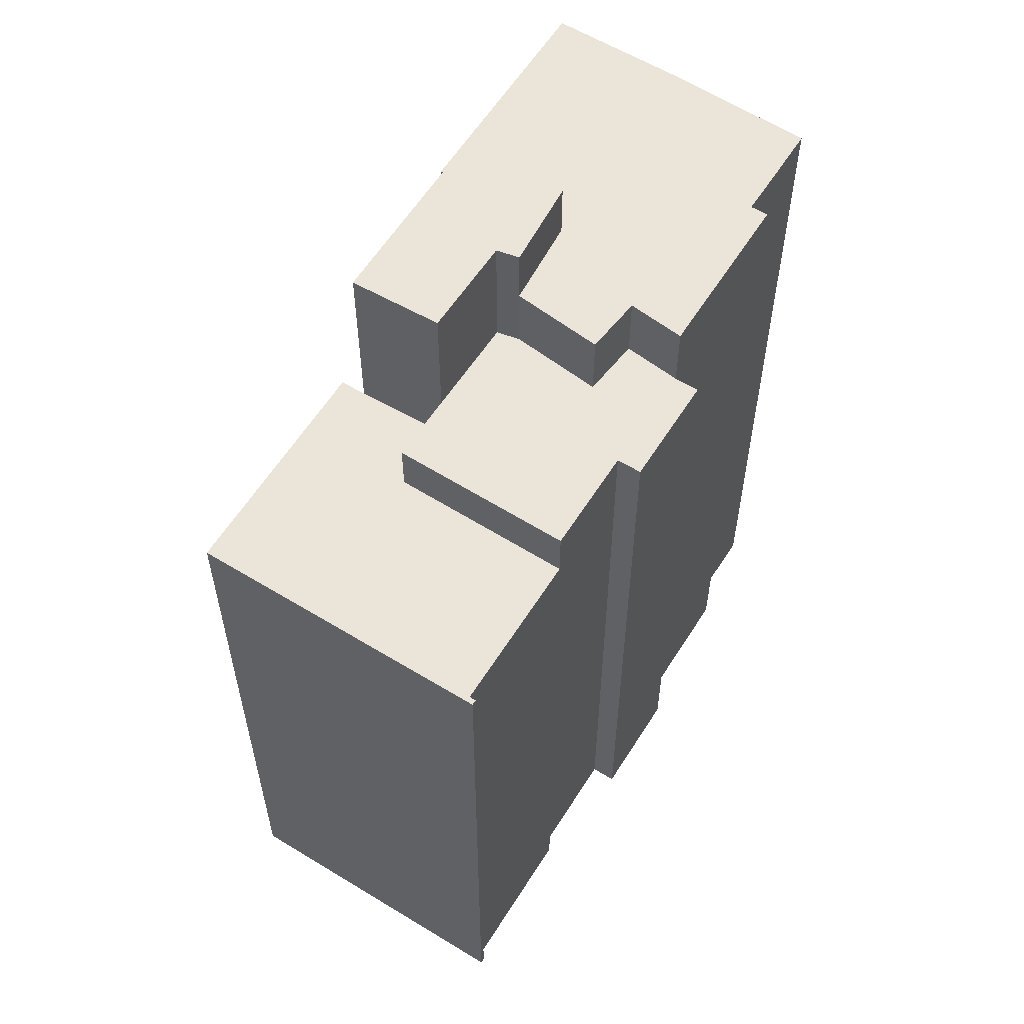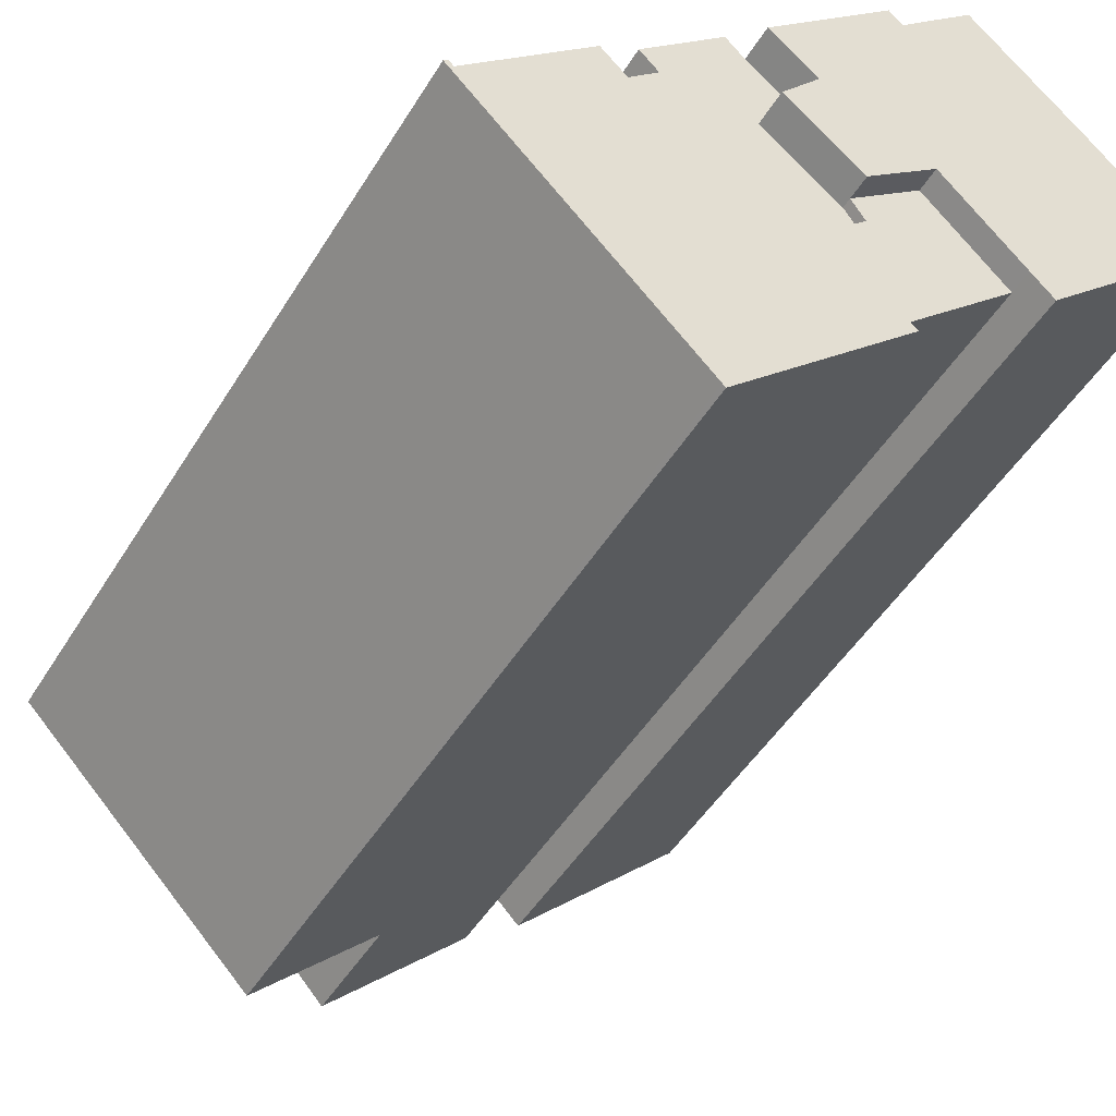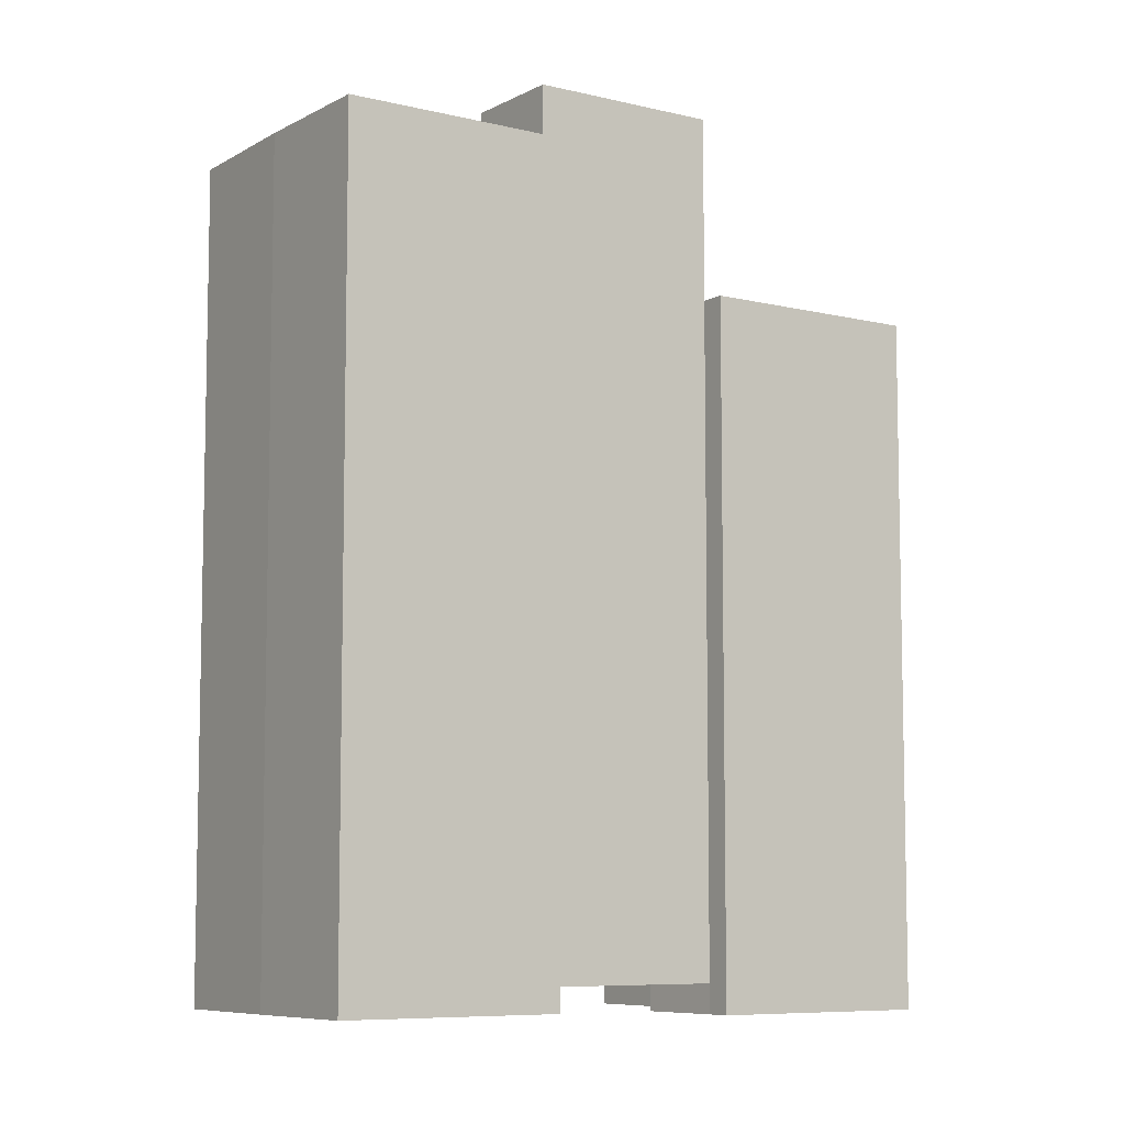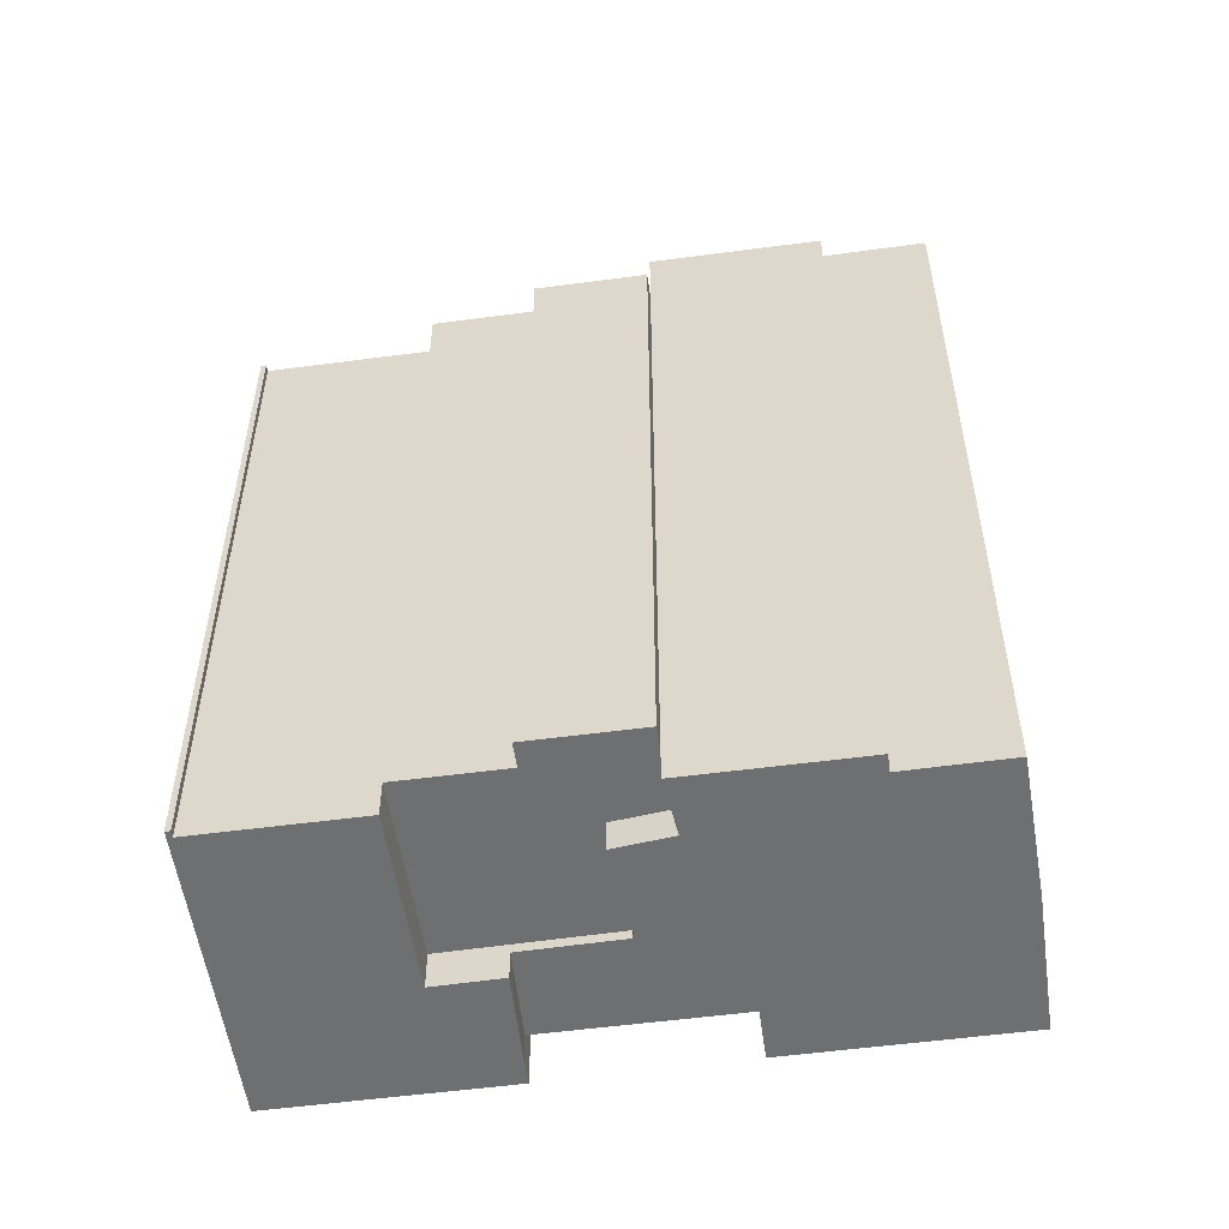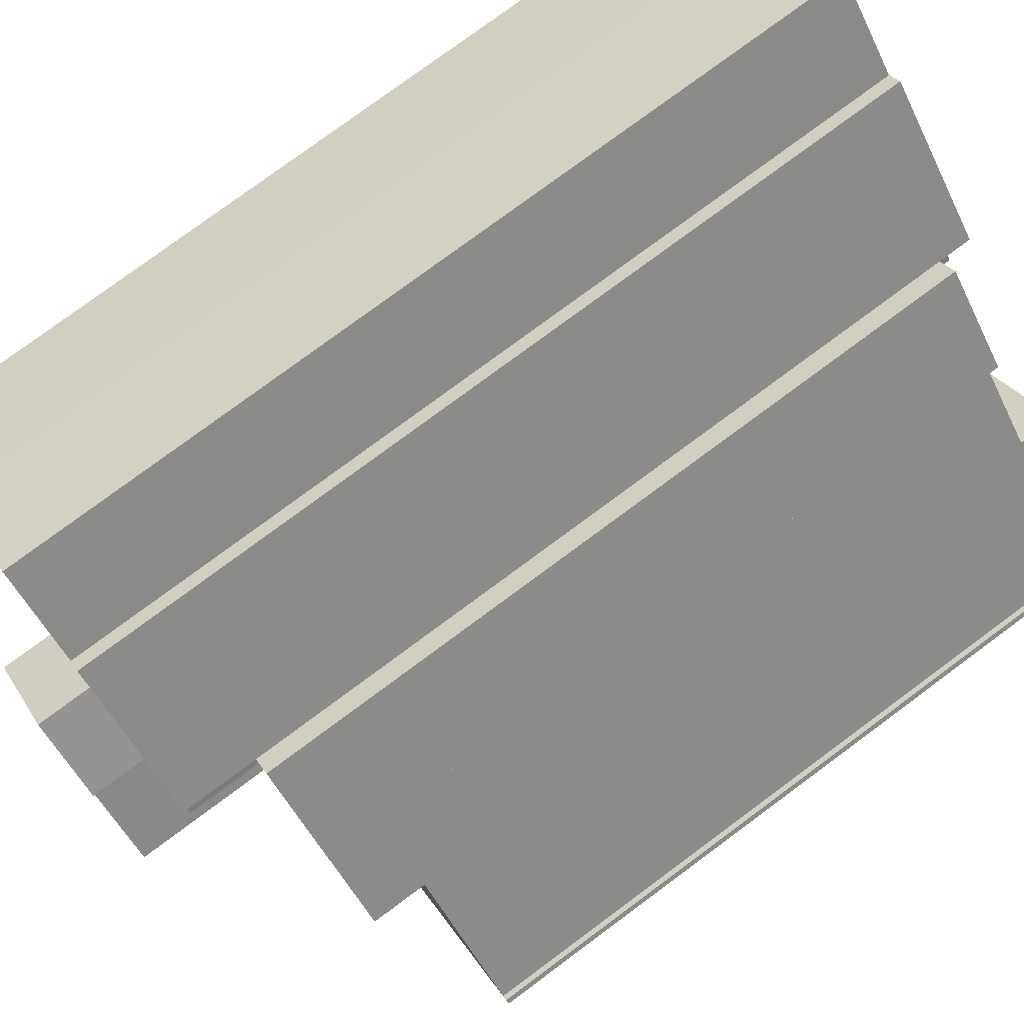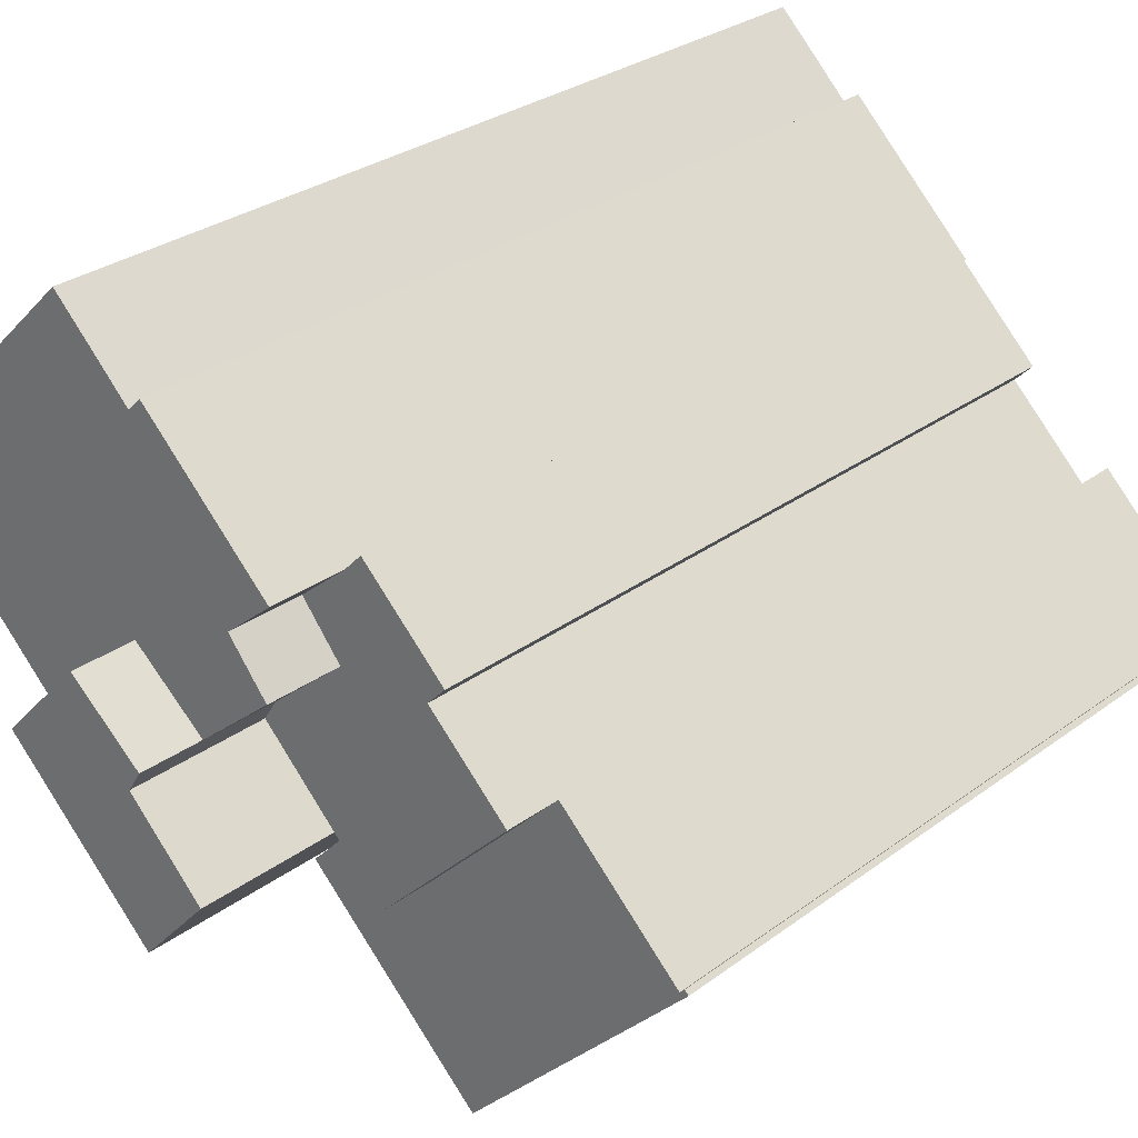
<metadata>
{"format":"obj","ext":"obj","renderer":"f3d","projection":"perspective","resolution":1024,"background":"white","views":[{"elev":59.4,"azim":-102.4,"up":"+Y"},{"elev":-47.4,"azim":-29.8,"up":"+Z"},{"elev":-7.7,"azim":101.1,"up":"+Y"},{"elev":-54.6,"azim":-36.4,"up":"+Y"},{"elev":78.4,"azim":-126.5,"up":"+Z"},{"elev":28.5,"azim":-138.2,"up":"+Z"}]}
</metadata>
<code>
v  16.21 -3.421e-16 5.587
v  22.78 -2.826e-16 4.615
v  19.32 -5.022e-16 8.201
v  16.78 -2.878e-16 4.7
v  16.43 9.774e-17 -1.596
v  13.6 -9.119e-17 1.489
v  16.78 0.44 4.7
v  5.59 0.44 5.052
v  11.41 0.44 -0.7174
v  16.21 0.44 5.587
v  12.97 0.44 8.226
v  14.65 0.44 10.28
v  7.582 0.44 7.003
v  12.62 0.44 11.93
v  9.01 0.44 8.402
v  8.22 0.44 9.209
v  11.83 0.44 12.74
v  14.65 -1.05 10.28
v  14.05 -1.05 13.33
v  12.62 -1.05 11.93
v  14.23 -1.05 13.51
v  18.2 -1.05 17.4
v  18.76 -1.05 16.82
v  20.18 -1.05 18.23
v  22.09 -1.05 20.11
v  26.78 -1.05 15.6
v  12.97 -1.05 8.226
v  16.21 -1.05 5.587
v  19.32 -1.05 8.201
v  22.78 -1.05 4.615
v  31.27 -1.05 11
v  23.74 -1.05 3.63
v  25.53 -1.05 5.383
v  16.43 -1.34 -1.596
v  15.41 -1.34 -4.247
v  17.26 -1.34 -2.439
v  9.697 -1.34 -9.84
v  13.6 -1.34 1.489
v  9.572 -1.34 -9.711
v  11.41 -1.34 -0.7173
v  0.3808 -1.34 -0.04676
v  0 -1.34 -8.205e-17
v  5.59 -1.34 5.052
v  1.809 -1.34 1.352
v  0.1708 -1.34 0.1672
v  13.6 39.16 1.488
v  22.78 39.16 4.614
v  16.43 39.16 -1.597
v  16.78 39.16 4.699
v  16.21 39.16 5.586
v  19.32 39.16 8.2
v  11.41 33.09 -0.7184
v  16.21 33.09 5.586
v  16.78 33.09 4.699
v  12.97 33.09 8.225
v  12.62 33.09 11.93
v  14.65 33.09 10.28
v  7.583 33.09 7.002
v  5.59 33.09 5.051
v  9.011 33.09 8.401
v  11.83 33.09 12.74
v  8.221 33.09 9.208
v  14.05 36.38 13.33
v  14.65 36.38 10.28
v  12.62 36.38 11.93
v  16.21 36.38 5.586
v  12.97 36.38 8.225
v  19.32 36.38 8.2
v  14.23 36.38 13.51
v  18.2 36.38 17.39
v  22.78 36.38 4.614
v  23.74 36.38 3.628
v  25.54 36.38 5.381
v  18.76 36.38 16.82
v  31.28 36.38 11
v  20.18 36.38 18.23
v  22.09 36.38 20.11
v  26.78 36.38 15.6
v  16.43 30.65 -1.597
v  11.41 30.65 -0.7183
v  13.6 30.65 1.488
v  17.26 30.65 -2.44
v  15.41 30.65 -4.248
v  1.81 30.65 1.351
v  5.59 30.65 5.051
v  9.698 30.65 -9.841
v  0.3815 30.65 -0.04778
v  9.573 30.65 -9.712
v  0.0006809 30.65 -0.001014
v  0.1714 30.65 0.1662
g defaultobject
f 1 2 3
f 2 1 4
f 2 4 5
f 5 4 6
f 7 8 9
f 8 7 10
f 8 10 11
f 8 11 12
f 8 12 13
f 13 12 14
f 13 14 15
f 15 14 16
f 16 14 17
f 18 19 20
f 19 18 21
f 21 18 22
f 22 18 23
f 23 18 24
f 24 18 25
f 25 18 26
f 26 18 27
f 26 27 28
f 26 28 29
f 26 29 30
f 26 30 31
f 31 30 32
f 31 32 33
f 34 35 36
f 35 34 37
f 37 34 38
f 37 38 39
f 39 38 40
f 39 40 41
f 39 41 42
f 41 40 43
f 41 43 44
f 42 41 45
f 46 47 48
f 47 46 49
f 47 49 50
f 47 50 51
f 52 53 54
f 53 52 55
f 55 56 57
f 56 55 52
f 56 52 58
f 58 52 59
f 56 58 60
f 56 60 61
f 62 61 60
f 63 64 65
f 64 66 67
f 66 64 68
f 68 64 63
f 68 63 69
f 68 69 70
f 68 70 71
f 71 70 72
f 72 70 73
f 73 70 74
f 73 74 75
f 75 74 76
f 75 76 77
f 75 77 78
f 79 80 81
f 80 79 82
f 80 82 83
f 80 84 85
f 84 80 83
f 84 83 86
f 84 86 87
f 87 86 88
f 87 88 89
f 89 90 87
f 85 44 43
f 44 85 84
f 40 85 43
f 85 40 80
f 81 40 38
f 40 81 80
f 34 81 38
f 81 34 79
f 49 6 4
f 6 49 46
f 50 4 1
f 4 50 49
f 51 1 3
f 1 51 50
f 2 51 3
f 51 2 47
f 5 47 2
f 47 5 48
f 46 5 6
f 5 46 48
f 7 53 10
f 53 7 54
f 9 54 7
f 54 9 52
f 59 9 8
f 9 59 52
f 58 8 13
f 8 58 59
f 60 13 15
f 13 60 58
f 62 15 16
f 15 62 60
f 61 16 17
f 16 61 62
f 14 61 17
f 61 14 56
f 12 56 14
f 56 12 57
f 11 57 12
f 57 11 55
f 10 55 11
f 55 10 53
f 63 20 19
f 20 63 65
f 69 19 21
f 19 69 63
f 70 21 22
f 21 70 69
f 23 70 22
f 70 23 74
f 76 23 24
f 23 76 74
f 77 24 25
f 24 77 76
f 26 77 25
f 77 26 78
f 31 78 26
f 78 31 75
f 33 75 31
f 75 33 73
f 32 73 33
f 73 32 72
f 71 32 30
f 32 71 72
f 68 30 29
f 30 68 71
f 28 68 29
f 68 28 66
f 67 28 27
f 28 67 66
f 64 27 18
f 27 64 67
f 65 18 20
f 18 65 64
f 36 79 34
f 79 36 82
f 35 82 36
f 82 35 83
f 37 83 35
f 83 37 86
f 88 37 39
f 37 88 86
f 89 39 42
f 39 89 88
f 90 42 45
f 42 90 89
f 41 90 45
f 90 41 87
f 84 41 44
f 41 84 87

</code>
